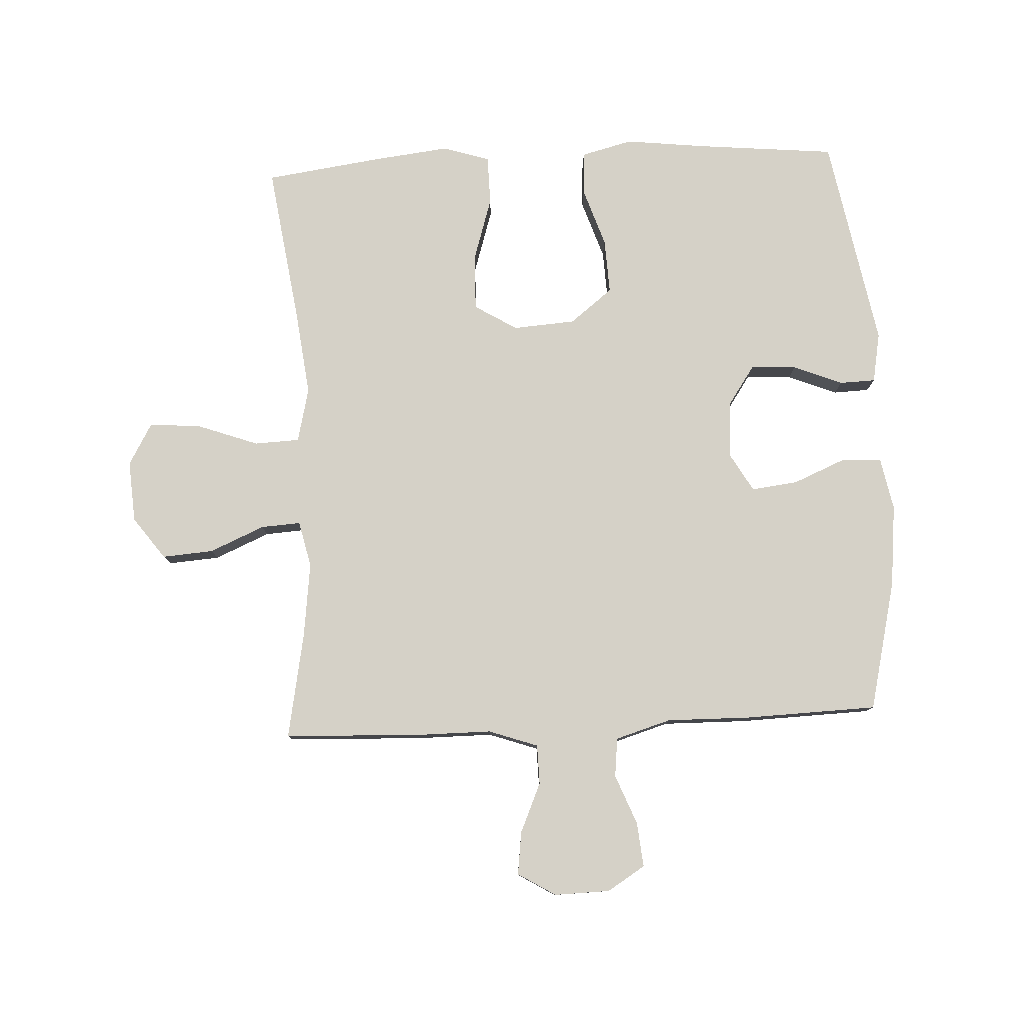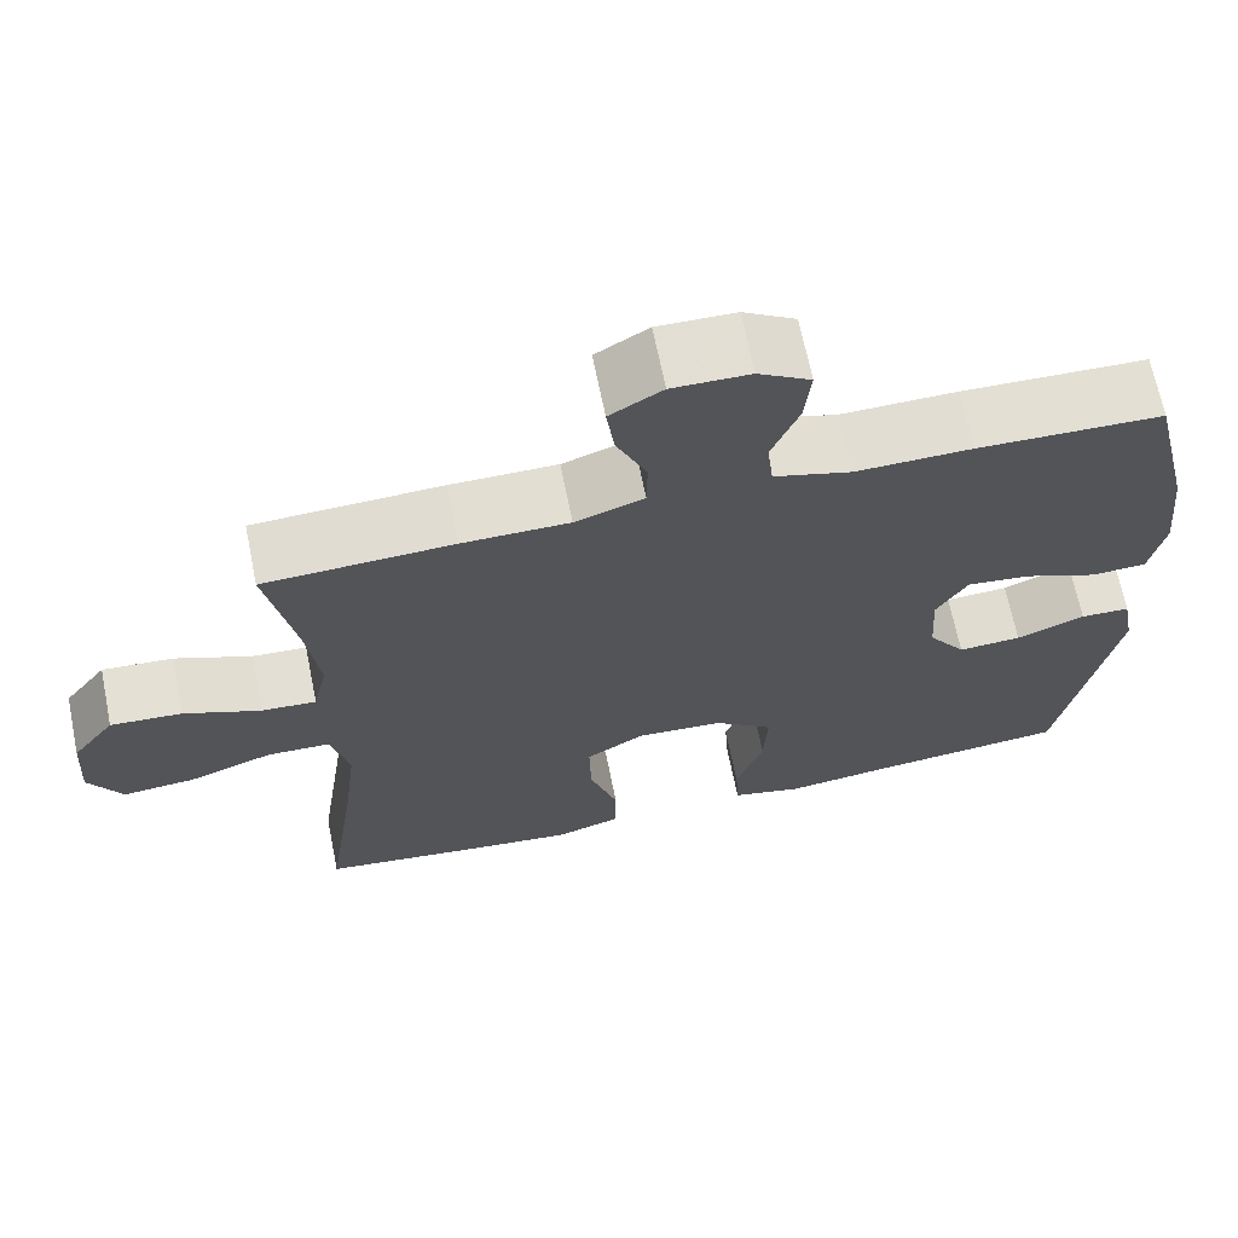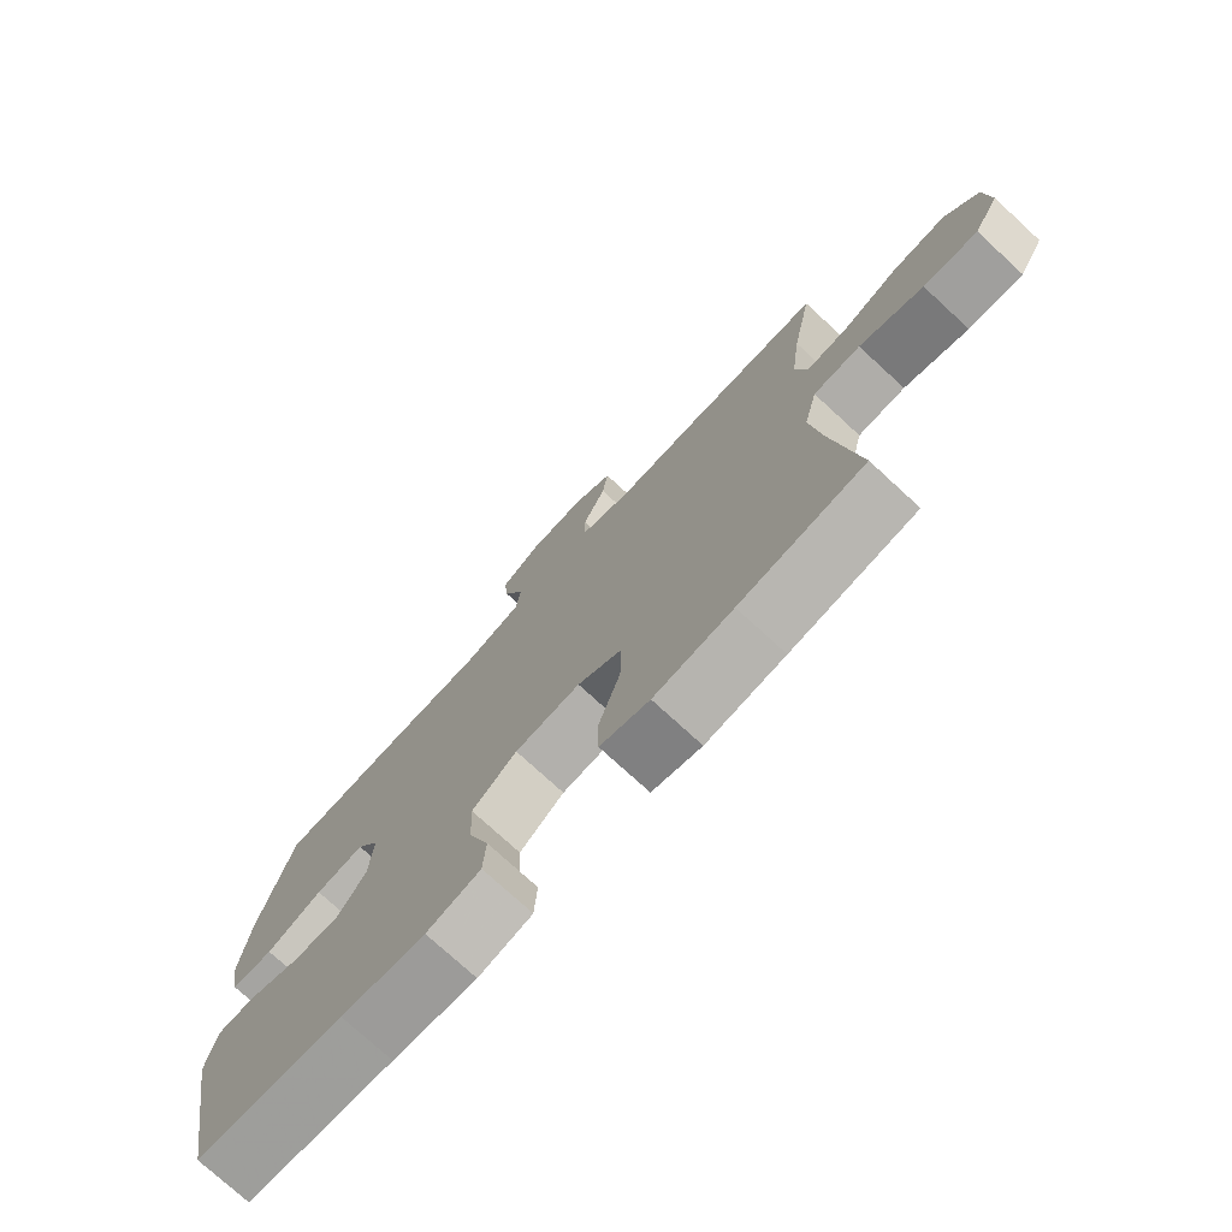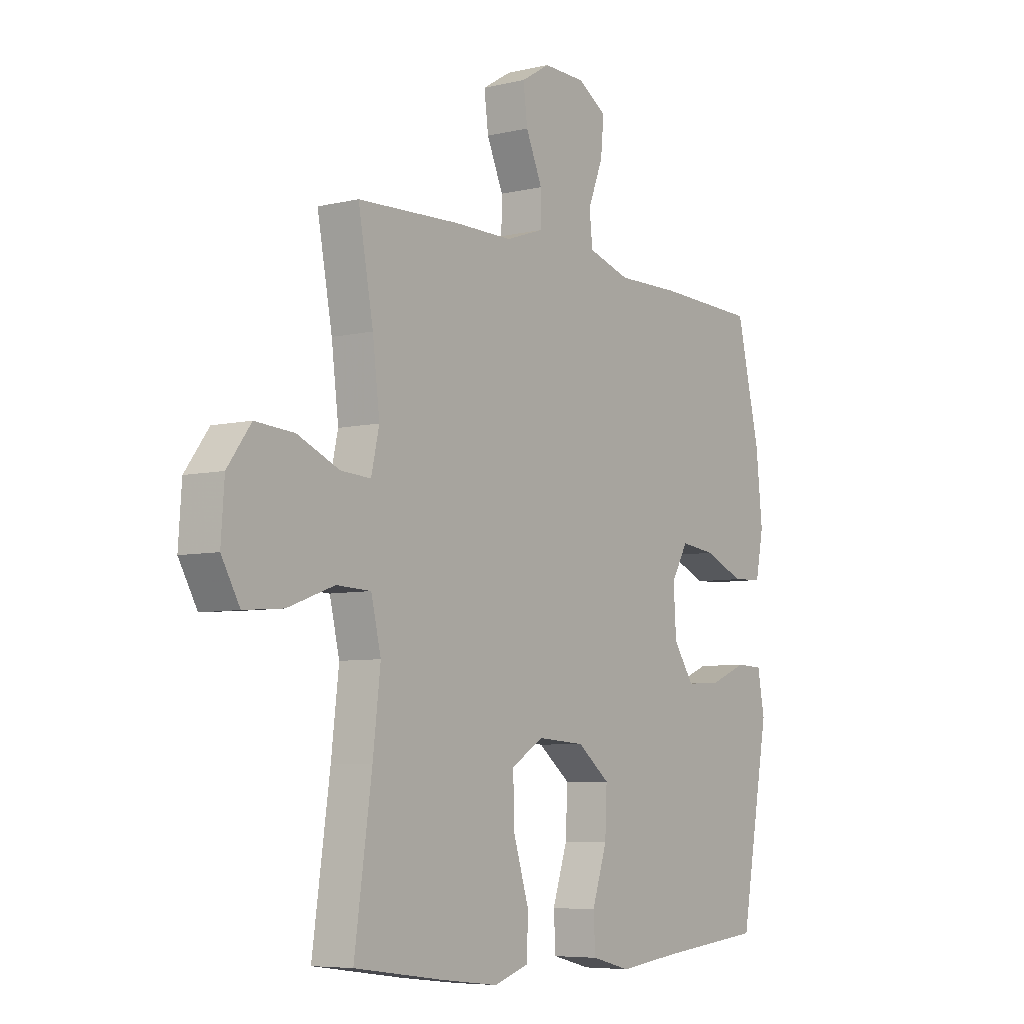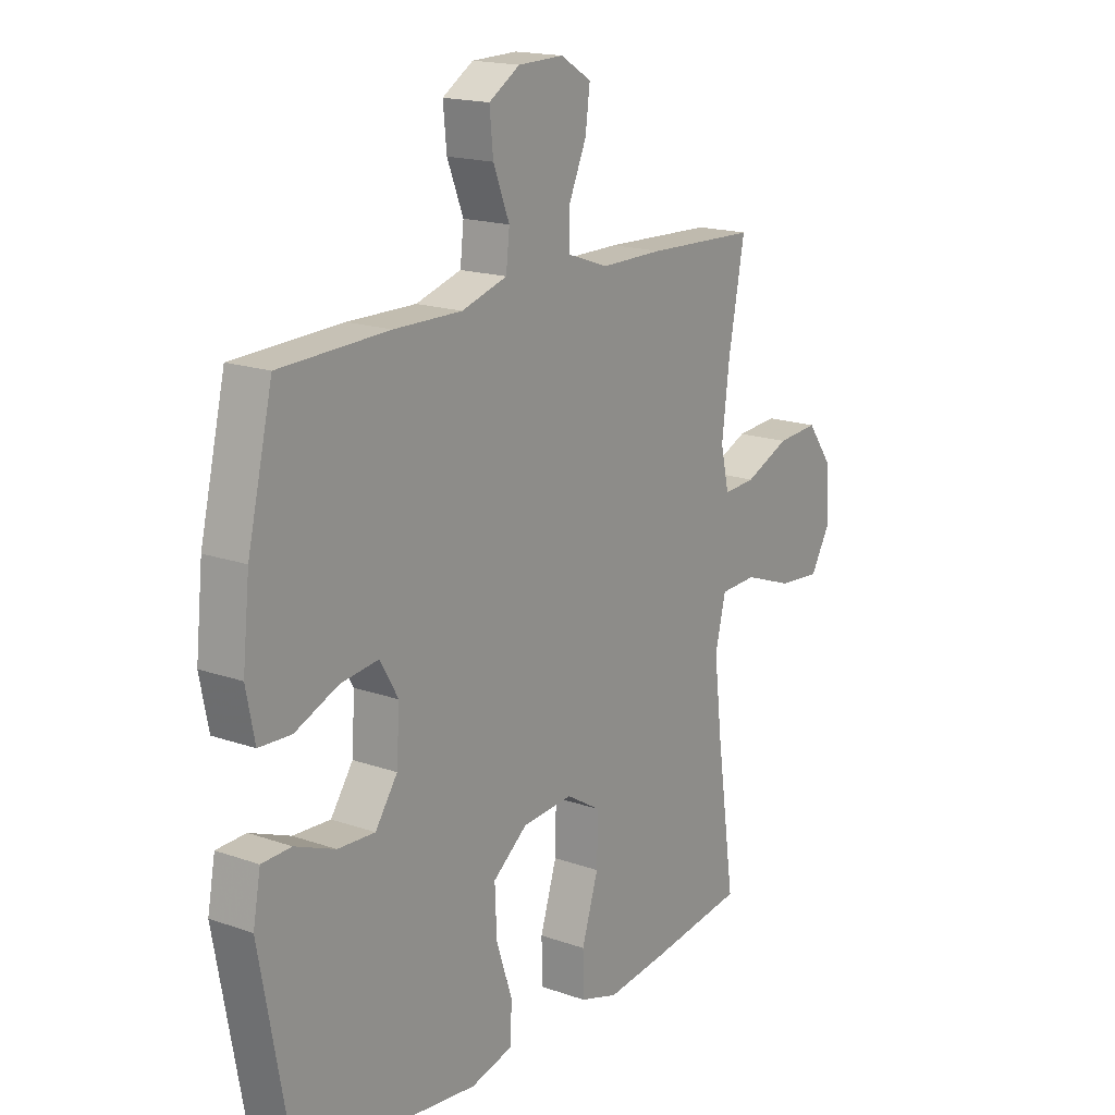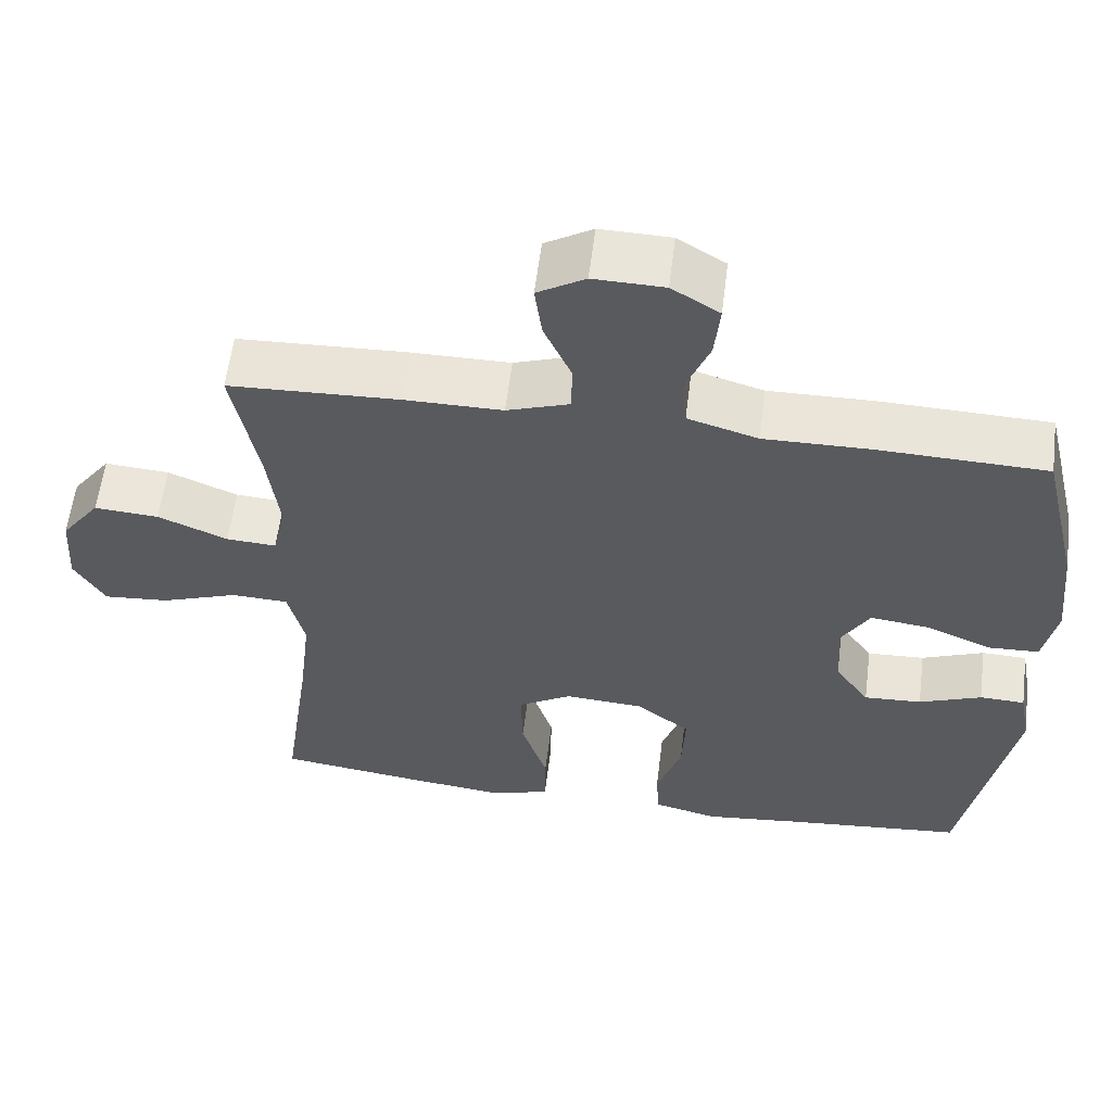
<metadata>
{"format":"obj","ext":"obj","renderer":"f3d","projection":"perspective","resolution":1024,"background":"white","views":[{"elev":79.3,"azim":-2.8,"up":"+Y"},{"elev":67.8,"azim":-11.5,"up":"+Z"},{"elev":-75.4,"azim":-132.6,"up":"+Z"},{"elev":-6.4,"azim":-54.8,"up":"+Z"},{"elev":17.4,"azim":125.0,"up":"+Z"},{"elev":59.0,"azim":7.1,"up":"+Z"}]}
</metadata>
<code>
v 0.5 0.07 -0.5
v 0.273 0.07 -0.522
v 0.144 0.07 -0.537
v 0.061 0.07 -0.516
v 0.057 0.07 -0.446
v 0.089 0.07 -0.35
v 0.093 0.07 -0.261
v 0.024 0.07 -0.207
v -0.077 0.07 -0.2
v -0.146 0.07 -0.242
v -0.144 0.07 -0.332
v -0.111 0.07 -0.437
v -0.112 0.07 -0.516
v -0.188 0.07 -0.54
v -0.309 0.07 -0.526
v -0.5 0.07 -0.5
v -0.463 0.07 -0.24
v -0.447 0.07 -0.104
v -0.468 0.07 -0.016
v -0.541 0.07 -0.013
v -0.64 0.07 -0.049
v -0.724 0.07 -0.056
v -0.763 0.07 0.012
v -0.756 0.07 0.112
v -0.706 0.07 0.18
v -0.623 0.07 0.174
v -0.534 0.07 0.136
v -0.47 0.07 0.132
v -0.453 0.07 0.207
v -0.468 0.07 0.328
v -0.5 0.07 0.5
v -0.281 0.07 0.509
v -0.157 0.07 0.509
v -0.077 0.07 0.537
v -0.076 0.07 0.601
v -0.111 0.07 0.681
v -0.12 0.07 0.751
v -0.059 0.07 0.788
v 0.031 0.07 0.786
v 0.092 0.07 0.748
v 0.085 0.07 0.676
v 0.053 0.07 0.595
v 0.06 0.07 0.532
v 0.15 0.07 0.505
v 0.285 0.07 0.507
v 0.5 0.07 0.5
v 0.55 0.07 0.289
v 0.564 0.07 0.155
v 0.547 0.07 0.069
v 0.483 0.07 0.066
v 0.397 0.07 0.102
v 0.322 0.07 0.111
v 0.286 0.07 0.049
v 0.292 0.07 -0.044
v 0.336 0.07 -0.108
v 0.41 0.07 -0.104
v 0.49 0.07 -0.072
v 0.548 0.07 -0.074
v 0.563 0.07 -0.155
v 0.5 0 -0.5
v 0.273 0 -0.522
v 0.144 0 -0.537
v 0.061 0 -0.516
v 0.057 0 -0.446
v 0.089 0 -0.35
v 0.093 0 -0.261
v 0.024 0 -0.207
v -0.077 0 -0.2
v -0.146 0 -0.242
v -0.144 0 -0.332
v -0.111 0 -0.437
v -0.112 0 -0.516
v -0.188 0 -0.54
v -0.309 0 -0.526
v -0.5 0 -0.5
v -0.463 0 -0.24
v -0.447 0 -0.104
v -0.468 0 -0.016
v -0.541 0 -0.013
v -0.64 0 -0.049
v -0.724 0 -0.056
v -0.763 0 0.012
v -0.756 0 0.112
v -0.706 0 0.18
v -0.623 0 0.174
v -0.534 0 0.136
v -0.47 0 0.132
v -0.453 0 0.207
v -0.468 0 0.328
v -0.5 0 0.5
v -0.281 0 0.509
v -0.157 0 0.509
v -0.077 0 0.537
v -0.076 0 0.601
v -0.111 0 0.681
v -0.12 0 0.751
v -0.059 0 0.788
v 0.031 0 0.786
v 0.092 0 0.748
v 0.085 0 0.676
v 0.053 0 0.595
v 0.06 0 0.532
v 0.15 0 0.505
v 0.285 0 0.507
v 0.5 0 0.5
v 0.55 0 0.289
v 0.564 0 0.155
v 0.547 0 0.069
v 0.483 0 0.066
v 0.397 0 0.102
v 0.322 0 0.111
v 0.286 0 0.049
v 0.292 0 -0.044
v 0.336 0 -0.108
v 0.41 0 -0.104
v 0.49 0 -0.072
v 0.548 0 -0.074
v 0.563 0 -0.155
f 59 1 2
f 58 59 2
f 57 58 2
f 56 57 2
f 4 5 6
f 3 4 6
f 2 3 6
f 56 2 6
f 55 56 6
f 54 55 6 7
f 53 54 7 8
f 52 53 8 9
f 49 50 51
f 48 49 51
f 47 48 51
f 46 47 51
f 45 46 51
f 44 45 51
f 43 44 51 52
f 40 41 42
f 39 40 42
f 38 39 42
f 37 38 42
f 36 37 42
f 35 36 42
f 34 35 42 43
f 52 9 10
f 43 52 10
f 34 43 10
f 33 34 10
f 32 33 10
f 31 32 10
f 30 31 10
f 25 26 27
f 24 25 27
f 23 24 27
f 22 23 27
f 21 22 27
f 20 21 27
f 19 20 27 28
f 18 19 28 29
f 15 16 17
f 14 15 17
f 13 14 17
f 12 13 17
f 11 12 17
f 11 17 18
f 29 30 10 11
f 11 18 29
f 61 60 118
f 61 118 117
f 61 117 116
f 61 116 115
f 65 64 63
f 65 63 62
f 65 62 61
f 65 61 115
f 65 115 114
f 66 65 114 113
f 67 66 113 112
f 68 67 112 111
f 110 109 108
f 110 108 107
f 110 107 106
f 110 106 105
f 110 105 104
f 110 104 103
f 111 110 103 102
f 101 100 99
f 101 99 98
f 101 98 97
f 101 97 96
f 101 96 95
f 101 95 94
f 102 101 94 93
f 69 68 111
f 69 111 102
f 69 102 93
f 69 93 92
f 69 92 91
f 69 91 90
f 69 90 89
f 86 85 84
f 86 84 83
f 86 83 82
f 86 82 81
f 86 81 80
f 86 80 79
f 87 86 79 78
f 88 87 78 77
f 76 75 74
f 76 74 73
f 76 73 72
f 76 72 71
f 76 71 70
f 77 76 70
f 70 69 89 88
f 88 77 70
f 1 60 61 2
f 2 61 62 3
f 3 62 63 4
f 4 63 64 5
f 5 64 65 6
f 6 65 66 7
f 7 66 67 8
f 8 67 68 9
f 9 68 69 10
f 10 69 70 11
f 11 70 71 12
f 12 71 72 13
f 13 72 73 14
f 14 73 74 15
f 15 74 75 16
f 16 75 76 17
f 17 76 77 18
f 18 77 78 19
f 19 78 79 20
f 20 79 80 21
f 21 80 81 22
f 22 81 82 23
f 23 82 83 24
f 24 83 84 25
f 25 84 85 26
f 26 85 86 27
f 27 86 87 28
f 28 87 88 29
f 29 88 89 30
f 30 89 90 31
f 31 90 91 32
f 32 91 92 33
f 33 92 93 34
f 34 93 94 35
f 35 94 95 36
f 36 95 96 37
f 37 96 97 38
f 38 97 98 39
f 39 98 99 40
f 40 99 100 41
f 41 100 101 42
f 42 101 102 43
f 43 102 103 44
f 44 103 104 45
f 45 104 105 46
f 46 105 106 47
f 47 106 107 48
f 48 107 108 49
f 49 108 109 50
f 50 109 110 51
f 51 110 111 52
f 52 111 112 53
f 53 112 113 54
f 54 113 114 55
f 55 114 115 56
f 56 115 116 57
f 57 116 117 58
f 58 117 118 59
f 59 118 60 1

</code>
